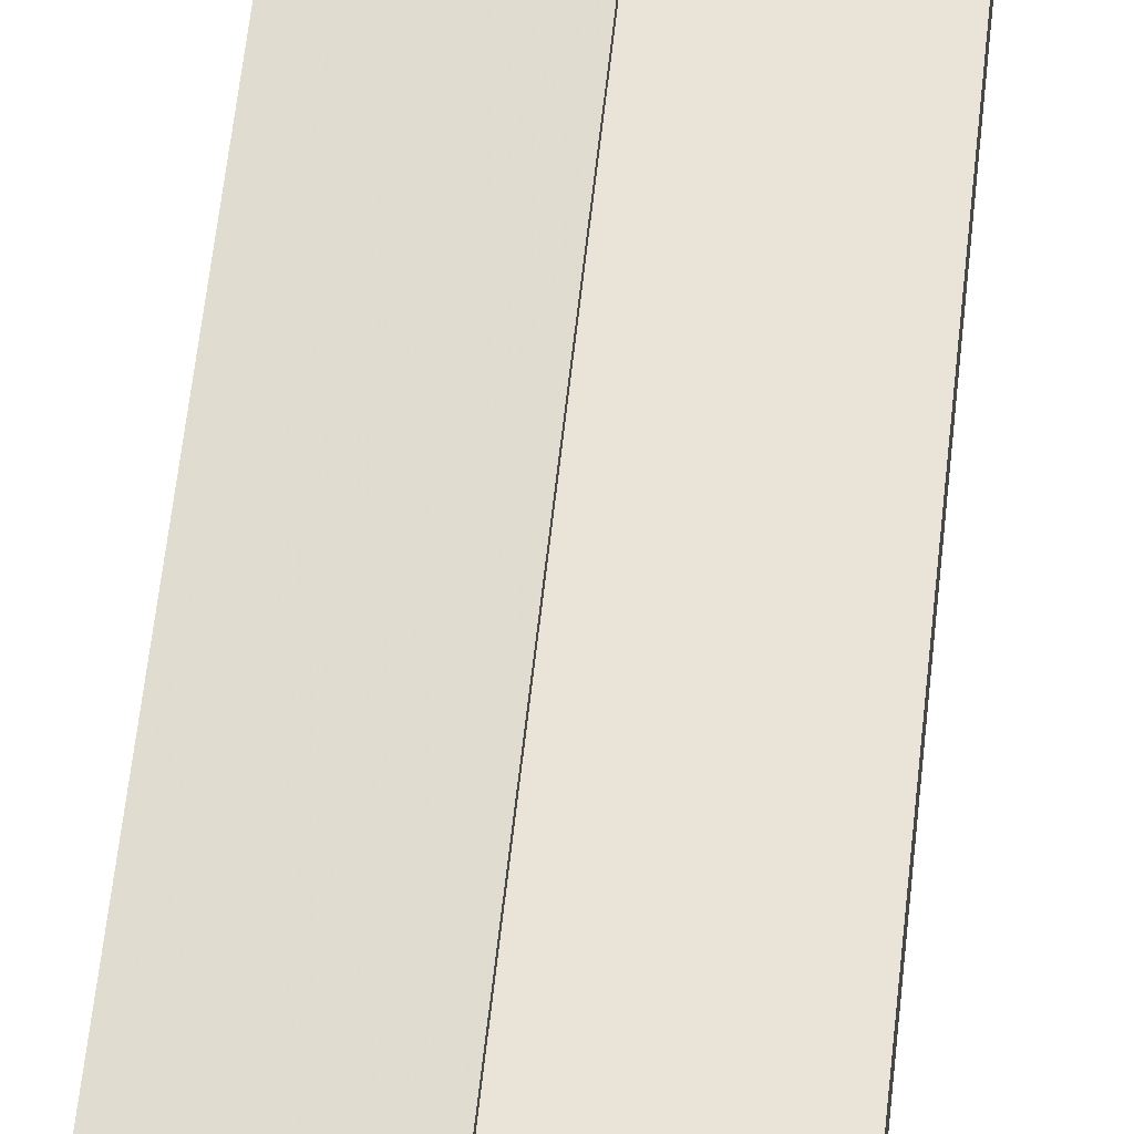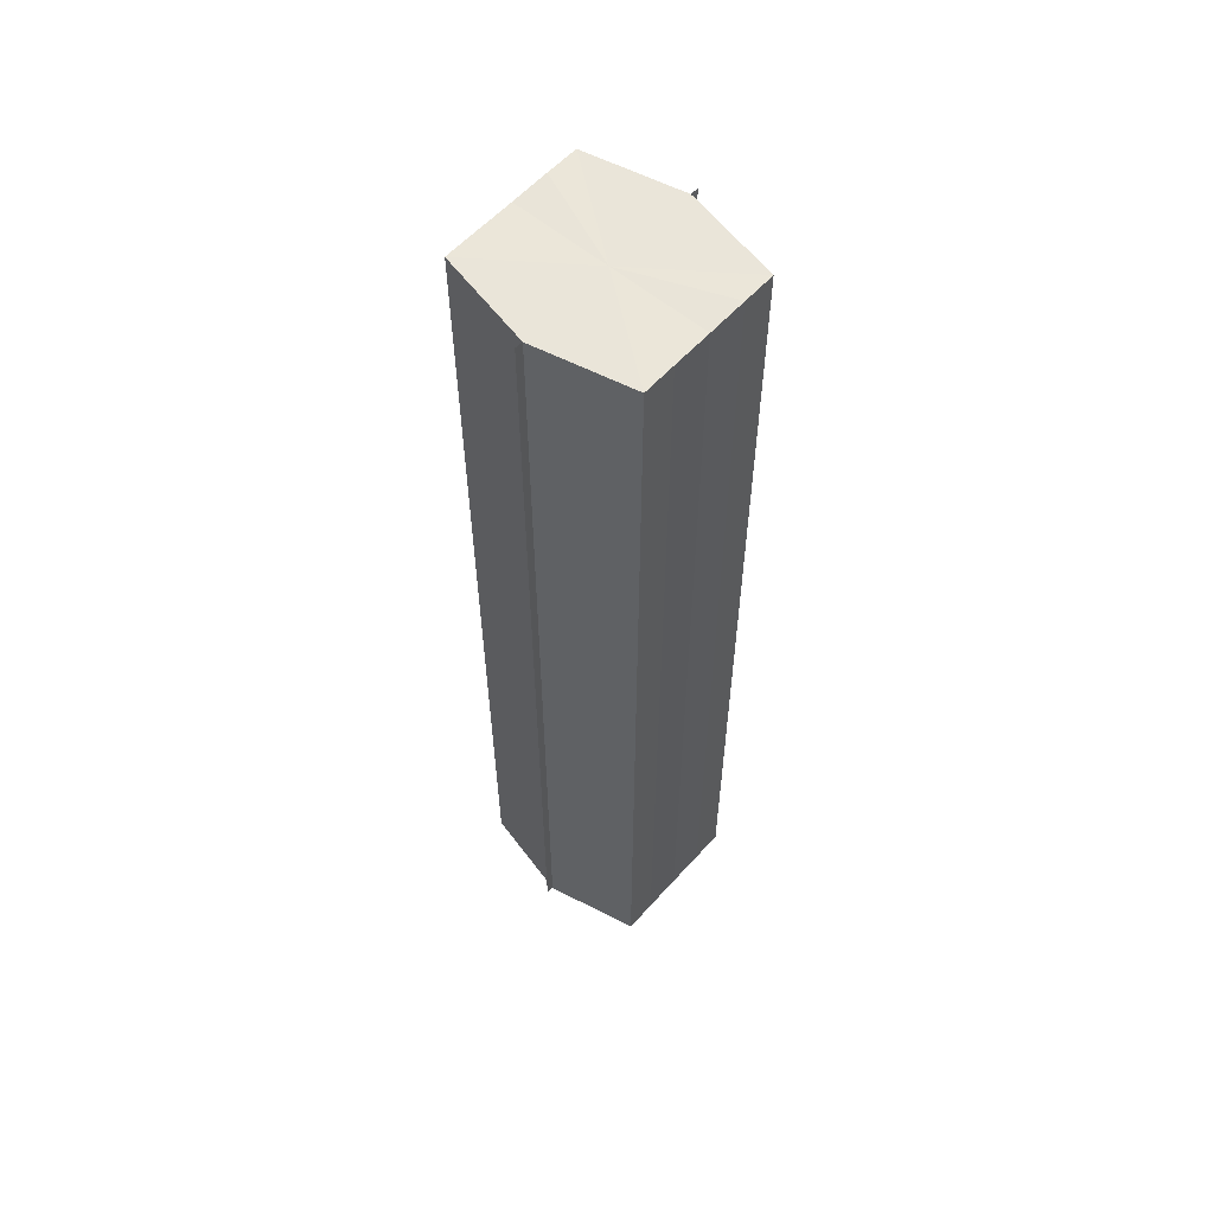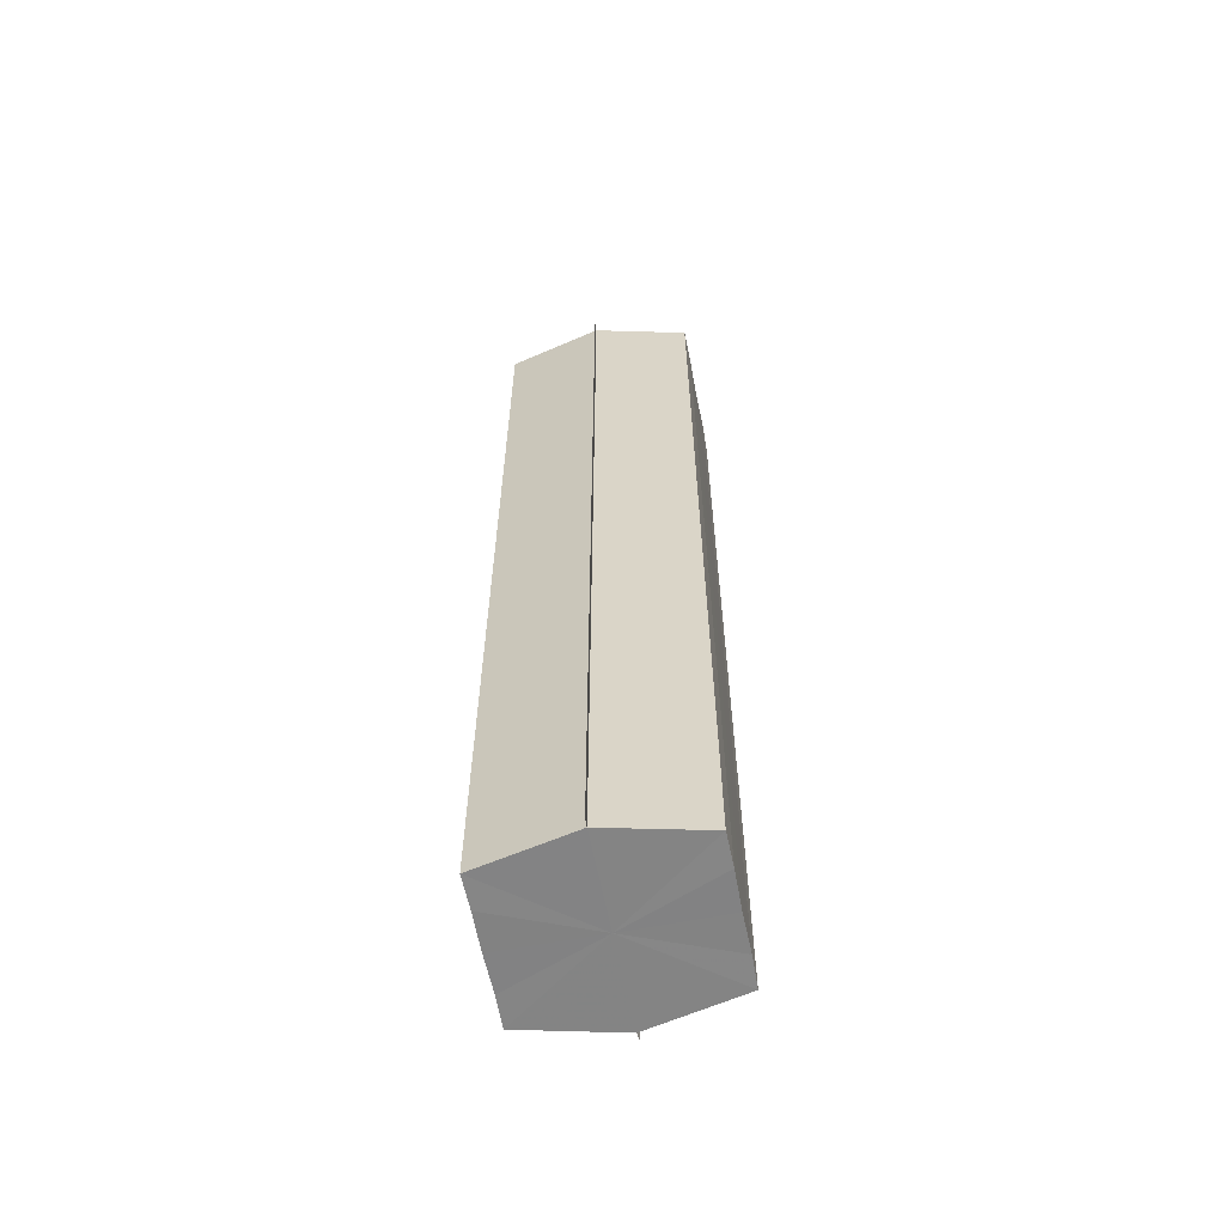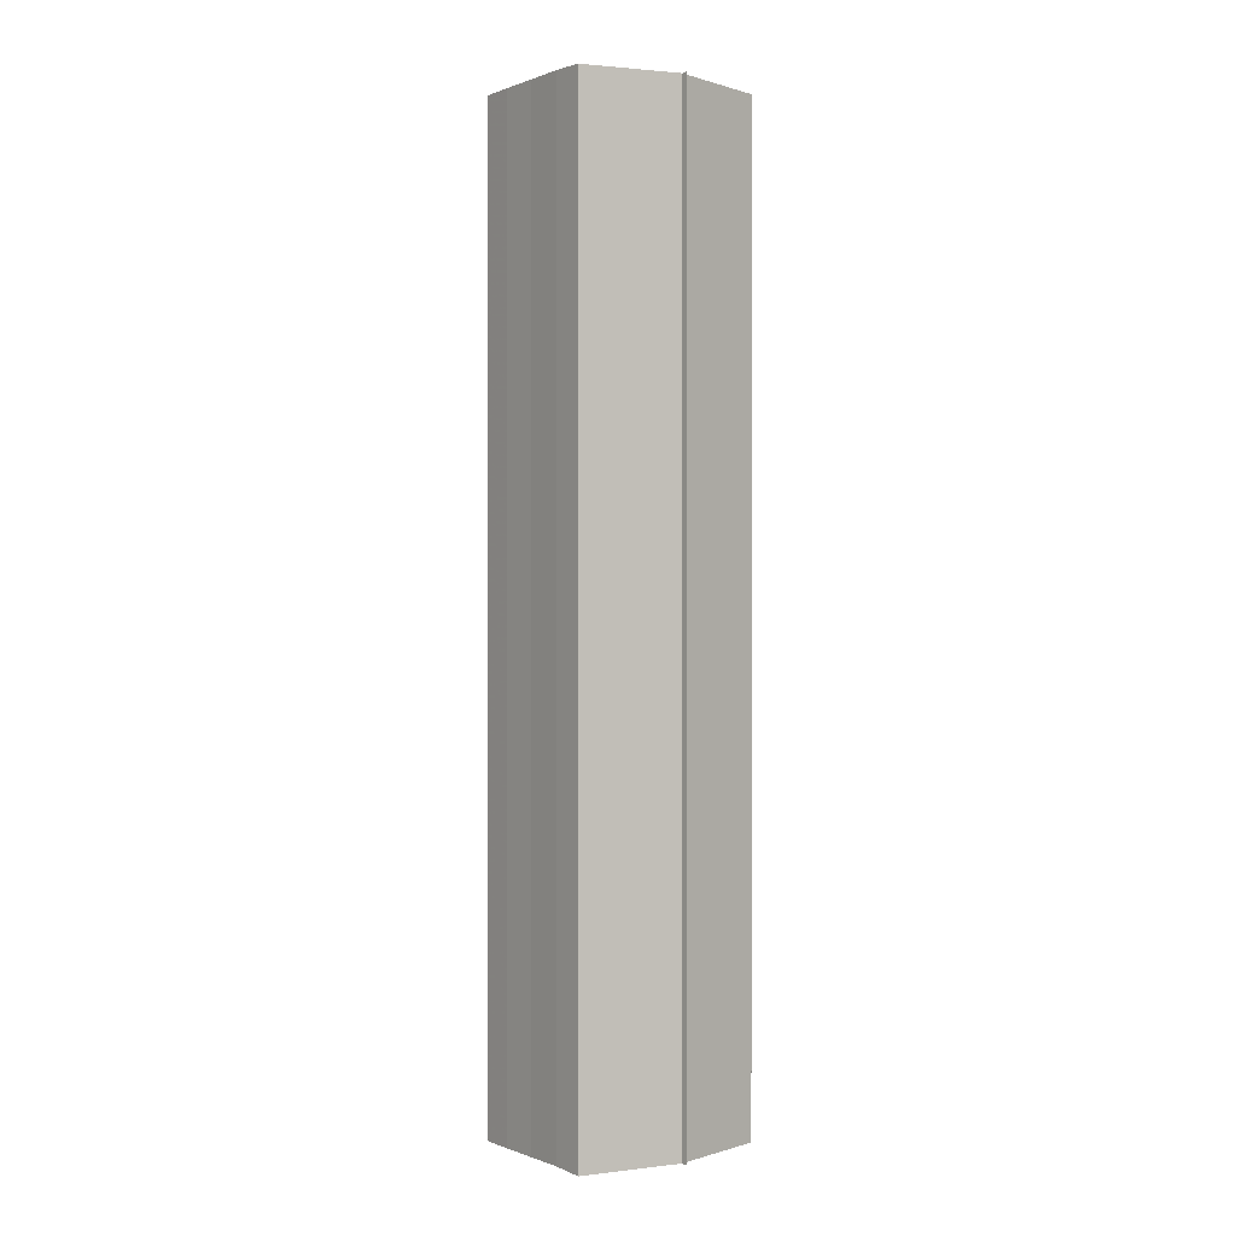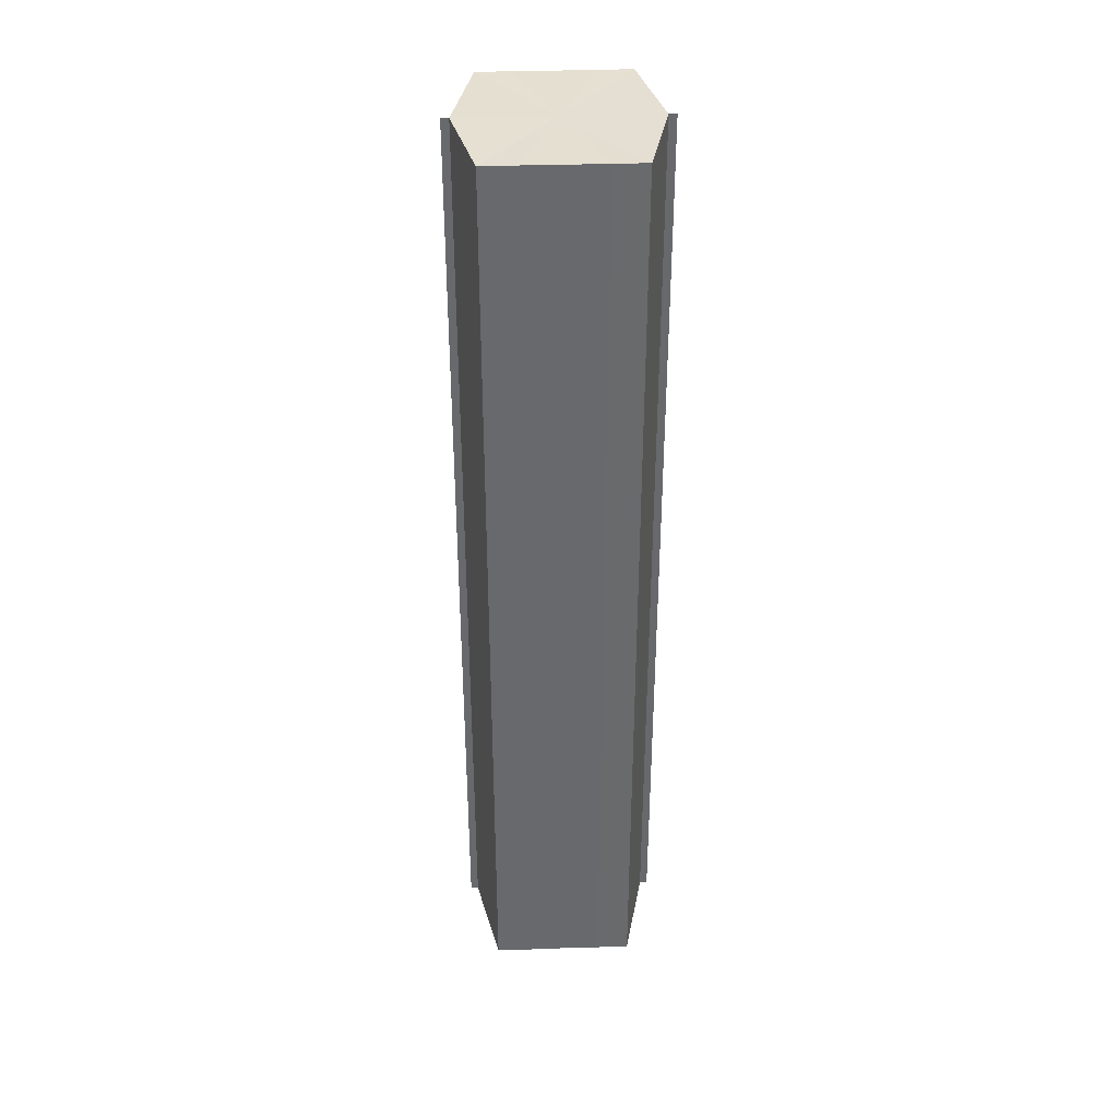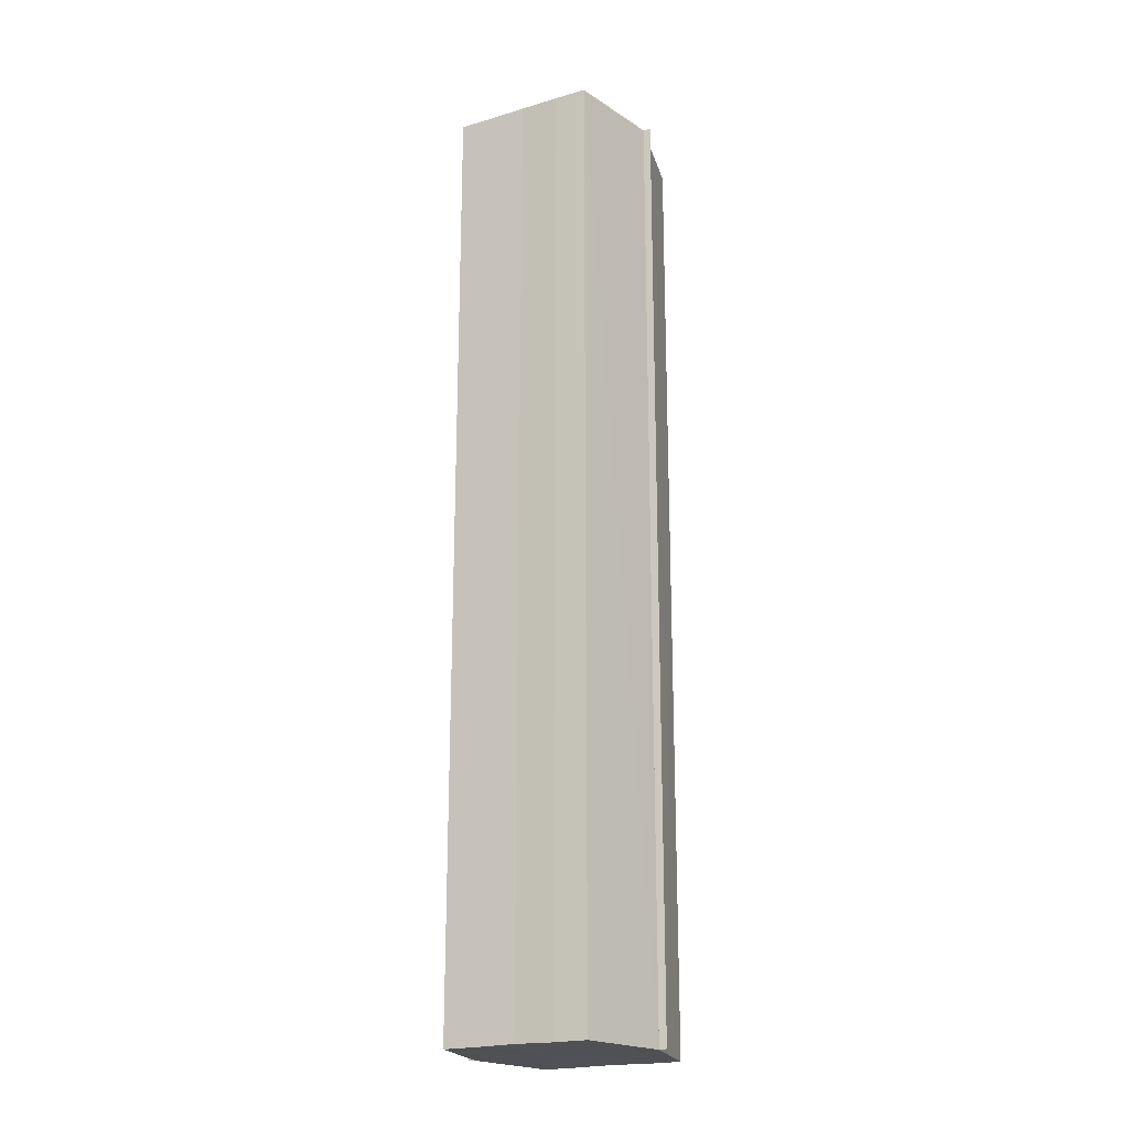
<metadata>
{"format":"obj","ext":"obj","renderer":"f3d","projection":"perspective","resolution":1024,"background":"white","views":[{"elev":57.9,"azim":-174.0,"up":"+Z"},{"elev":58.4,"azim":41.2,"up":"+Y"},{"elev":-61.2,"azim":-168.8,"up":"+Y"},{"elev":0.5,"azim":144.3,"up":"+Y"},{"elev":37.4,"azim":87.5,"up":"+Y"},{"elev":-20.6,"azim":-62.3,"up":"+Y"}]}
</metadata>
<code>
o 1259
v 2243 1859 7.814
v 2243 1859 7.81
v 2243 1859 7.814
v 2243 1859 7.807
v 2243 1859 7.81
v 2243 1859 7.819
v 2243 1859 7.819
v 2243 1859 7.805
v 2243 1859 7.807
v 2243 1859 7.822
v 2243 1859 7.822
v 2243 1859 7.804
v 2243 1859 7.804
v 2243 1859 7.824
v 2243 1859 7.824
v 2243 1859 7.825
v 2243 1859 7.825
v 2243 1859 7.825
v 2243 1859 7.822
v 2243 1859 7.822
v 2243 1859 7.819
v 2243 1859 7.819
v 2243 1859 7.814
v 2243 1859 7.814
v 2243 1859 7.81
v 2243 1859 7.81
v 2243 1859 7.807
v 2243 1859 7.807
v 2243 1859 7.805
v 2243 1859 7.805
v 2243 1859 7.814
v 2243 1859 7.807
v 2243 1859 7.81
v 2243 1859 7.807
v 2243 1859 7.814
v 2243 1859 7.81
v 2243 1859 7.819
v 2243 1859 7.814
v 2243 1859 7.822
v 2243 1859 7.819
v 2243 1859 7.822
v 2243 1859 7.824
v 2243 1859 7.822
v 2243 1859 7.824
v 2243 1859 7.825
v 2243 1859 7.819
v 2243 1859 7.822
v 2243 1859 7.825
v 2243 1859 7.824
v 2243 1859 7.814
v 2243 1859 7.819
v 2243 1859 7.822
v 2243 1859 7.822
v 2243 1859 7.81
v 2243 1859 7.814
v 2243 1859 7.819
v 2243 1859 7.819
v 2243 1859 7.807
v 2243 1859 7.81
v 2243 1859 7.814
v 2243 1859 7.814
v 2243 1859 7.81
v 2243 1859 7.81
v 2243 1859 7.807
v 2243 1859 7.807
v 2243 1859 7.805
v 2243 1859 7.807
v 2243 1859 7.805
v 2243 1859 7.804
v 2243 1859 7.804
v 2243 1859 7.804
v 2243 1859 7.814
v 2243 1859 7.814
v 2243 1859 7.81
v 2243 1859 7.819
v 2243 1859 7.807
v 2243 1859 7.822
v 2243 1859 7.805
v 2243 1859 7.824
v 2243 1859 7.807
v 2243 1859 7.822
v 2243 1859 7.81
v 2243 1859 7.819
v 2243 1859 7.814
f 1 2 3
f 2 4 5
f 6 1 7
f 4 8 9
f 10 6 11
f 12 8 13
f 14 10 15
f 14 16 15
f 15 17 18
f 15 19 20
f 20 21 22
f 22 23 24
f 24 25 26
f 26 27 28
f 28 29 30
f 13 29 30
f 31 32 29
f 31 33 32
f 31 29 34
f 31 35 33
f 31 34 36
f 31 37 35
f 31 36 38
f 31 39 37
f 31 38 40
f 31 40 41
f 31 42 39
f 31 41 42
f 43 42 44
f 45 42 44
f 46 47 43
f 48 49 45
f 50 51 46
f 52 49 53
f 54 55 50
f 56 52 57
f 58 59 54
f 60 56 61
f 62 60 63
f 64 62 65
f 66 67 58
f 68 64 66
f 68 69 66
f 66 70 71
f 72 73 74
f 72 75 73
f 72 74 76
f 72 77 75
f 72 76 78
f 72 79 77
f 72 78 80
f 72 81 79
f 72 80 82
f 72 83 81
f 72 82 84
f 72 84 83

</code>
